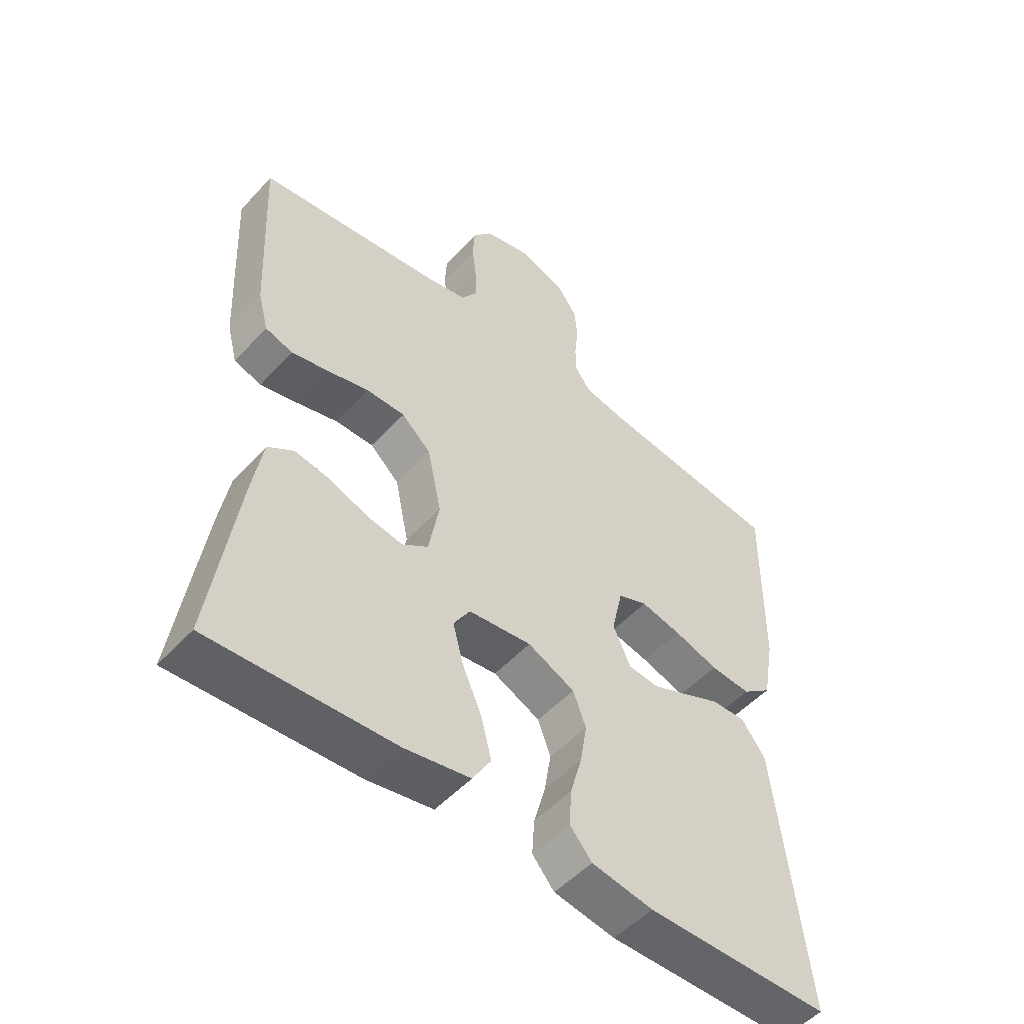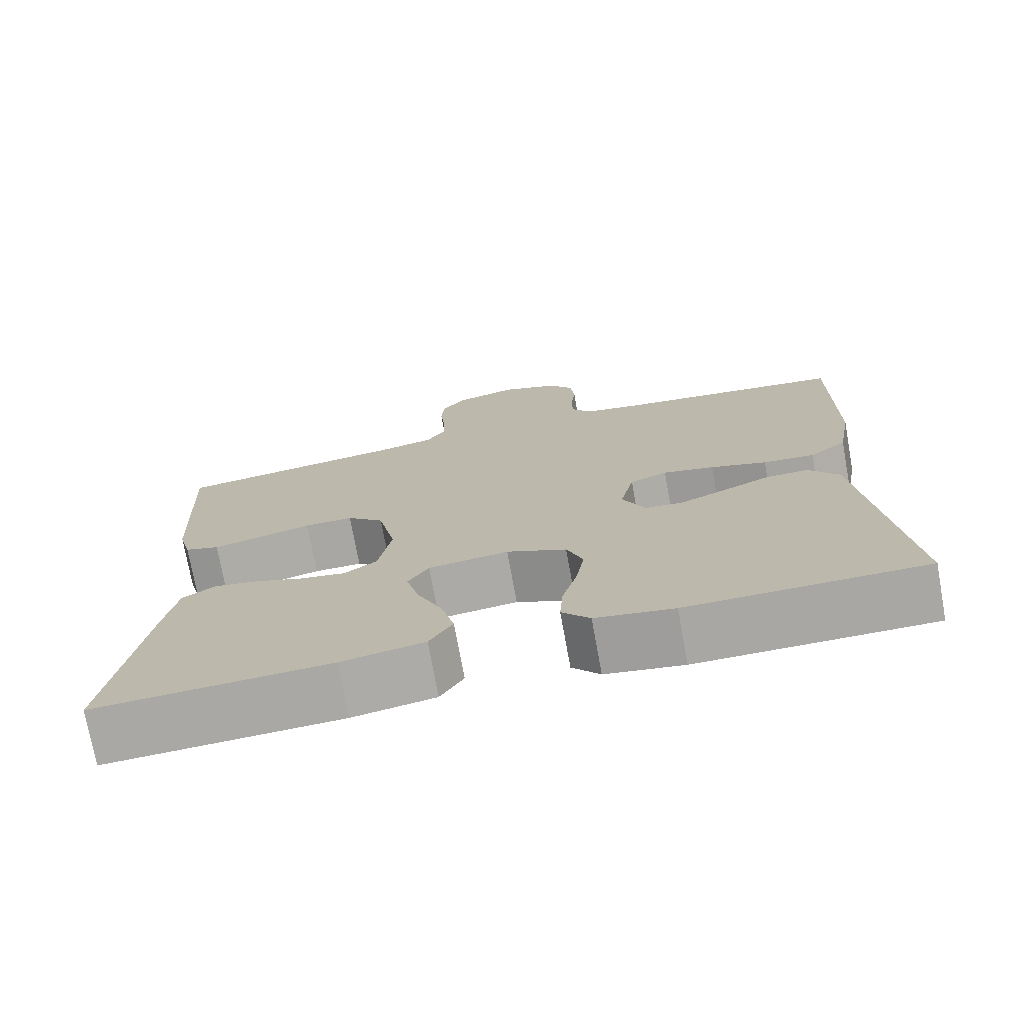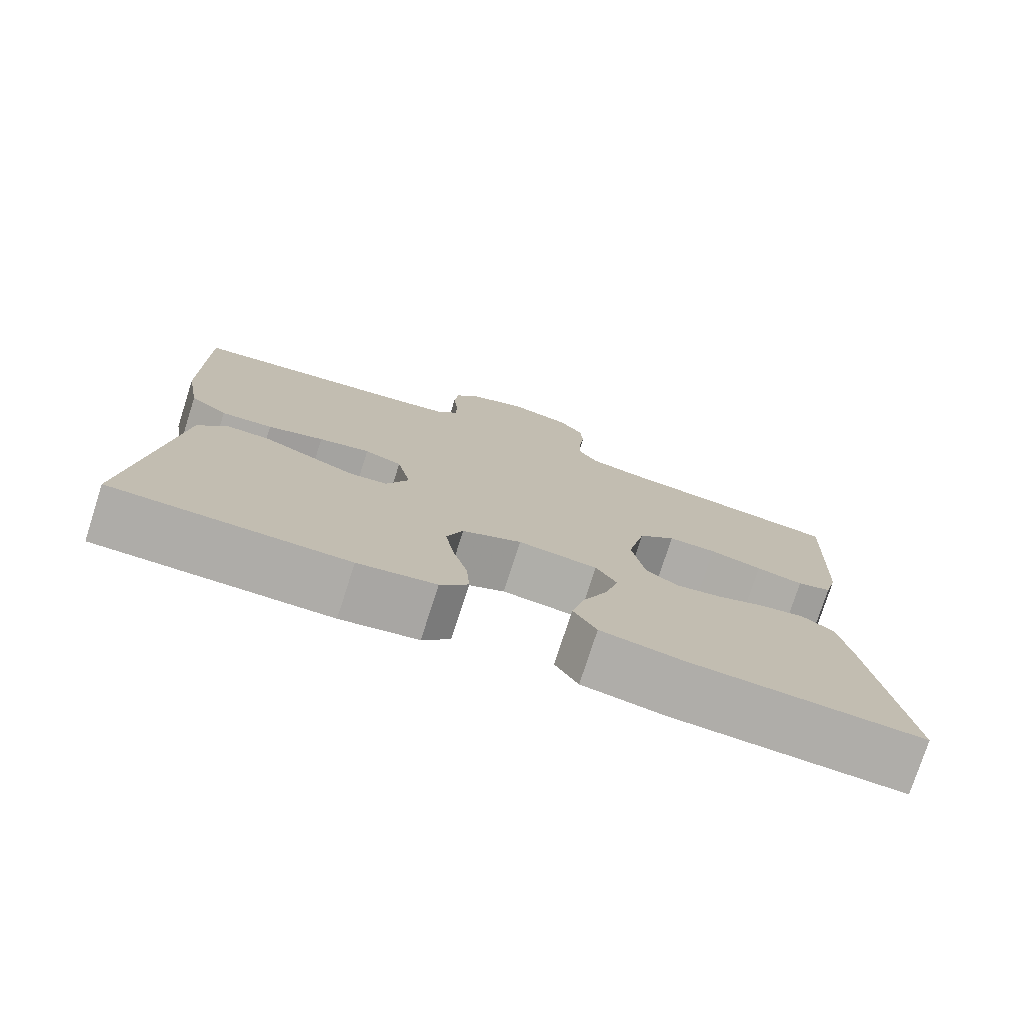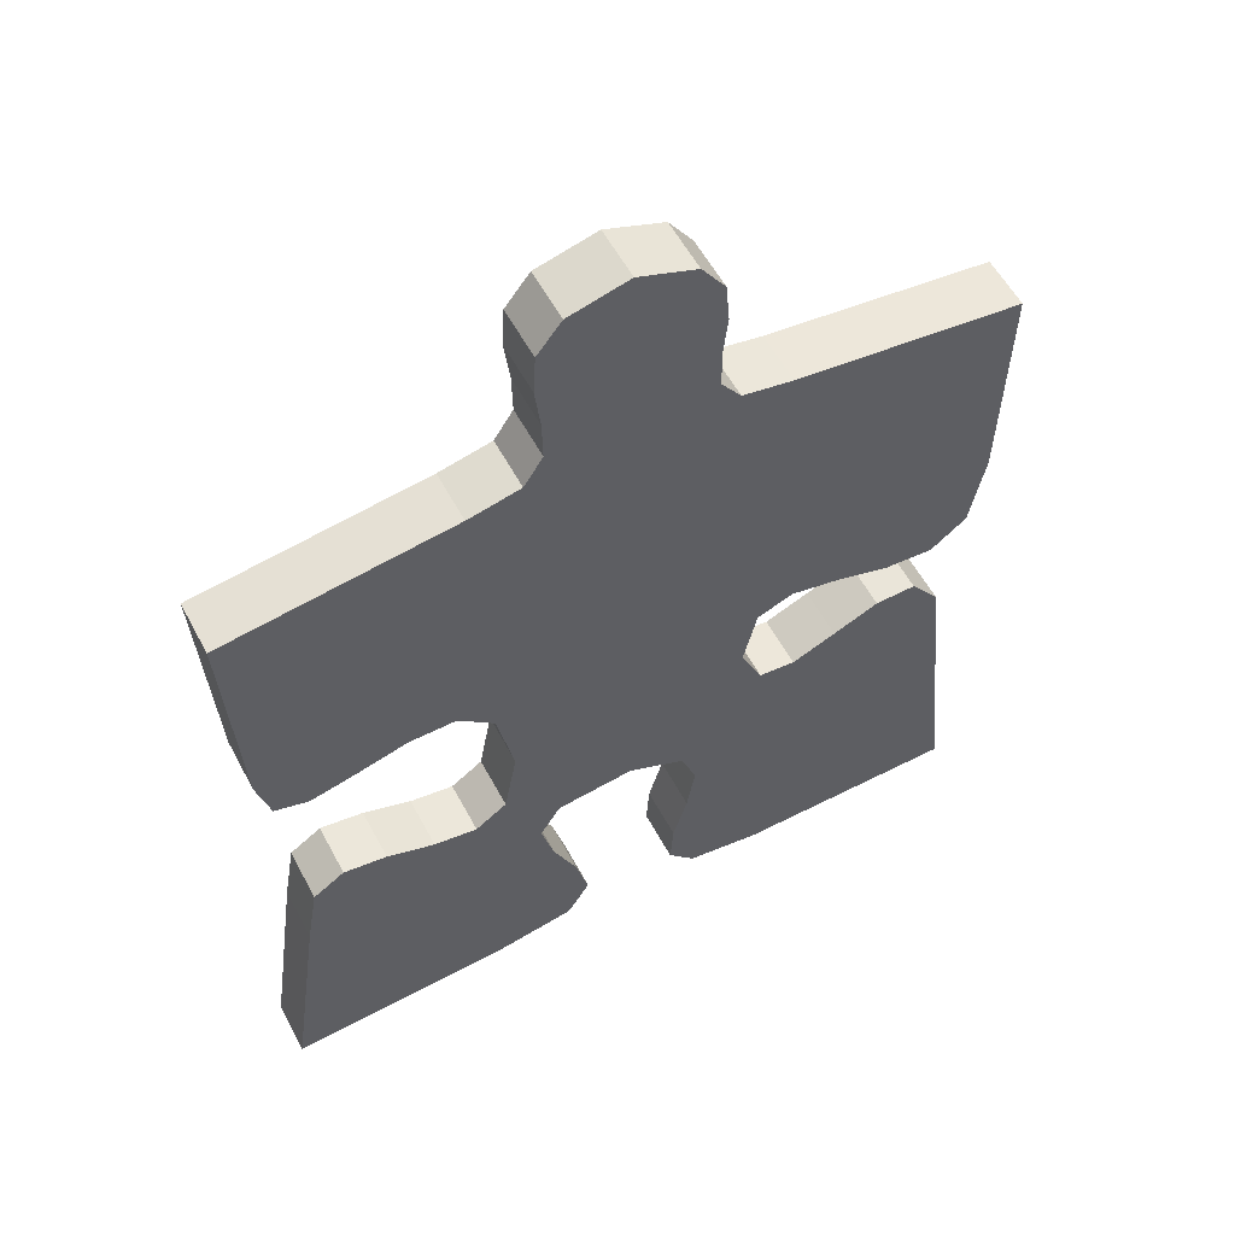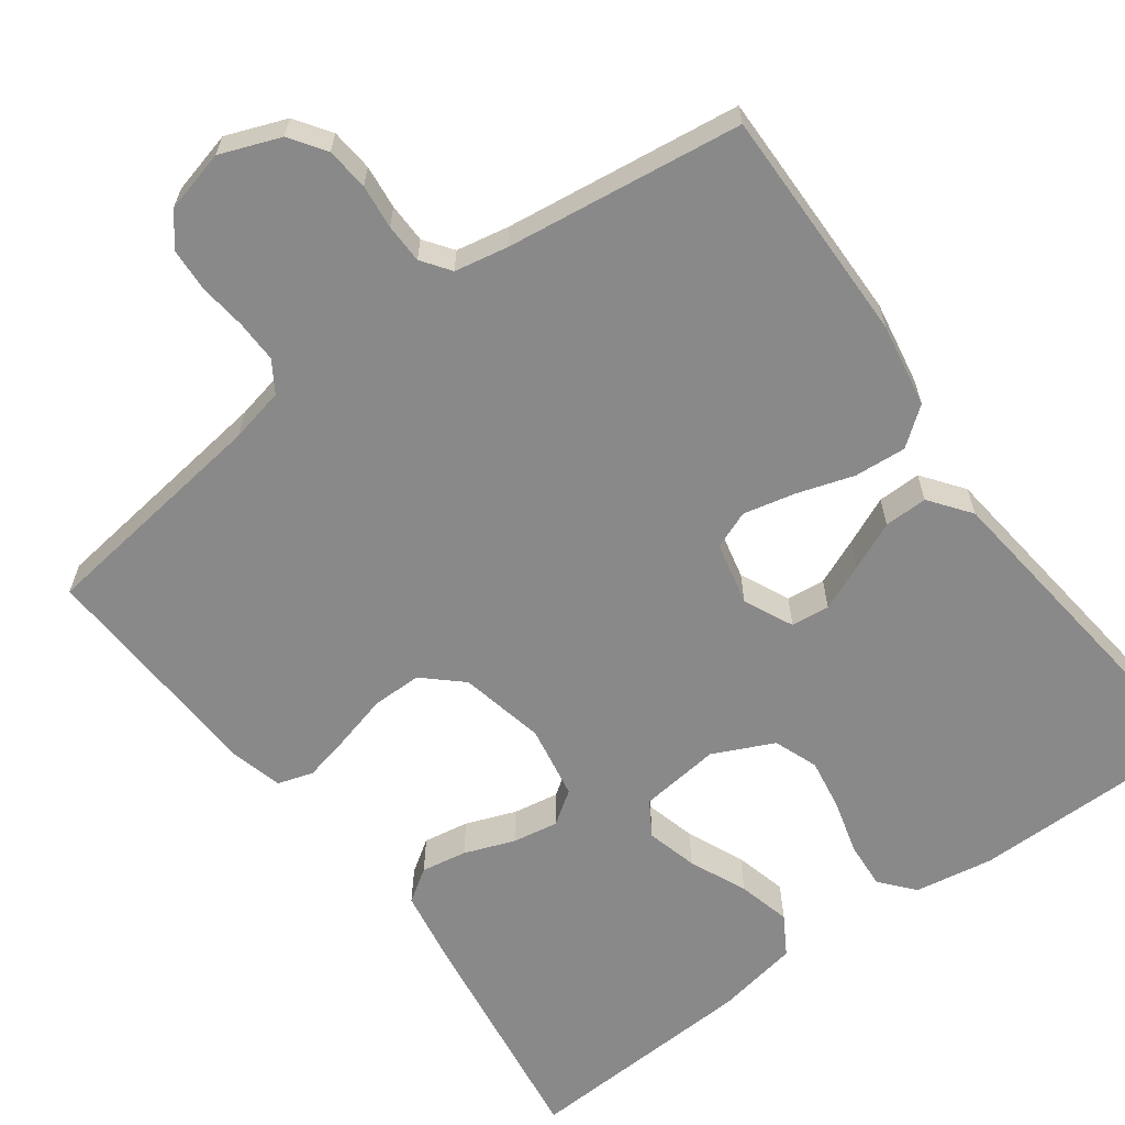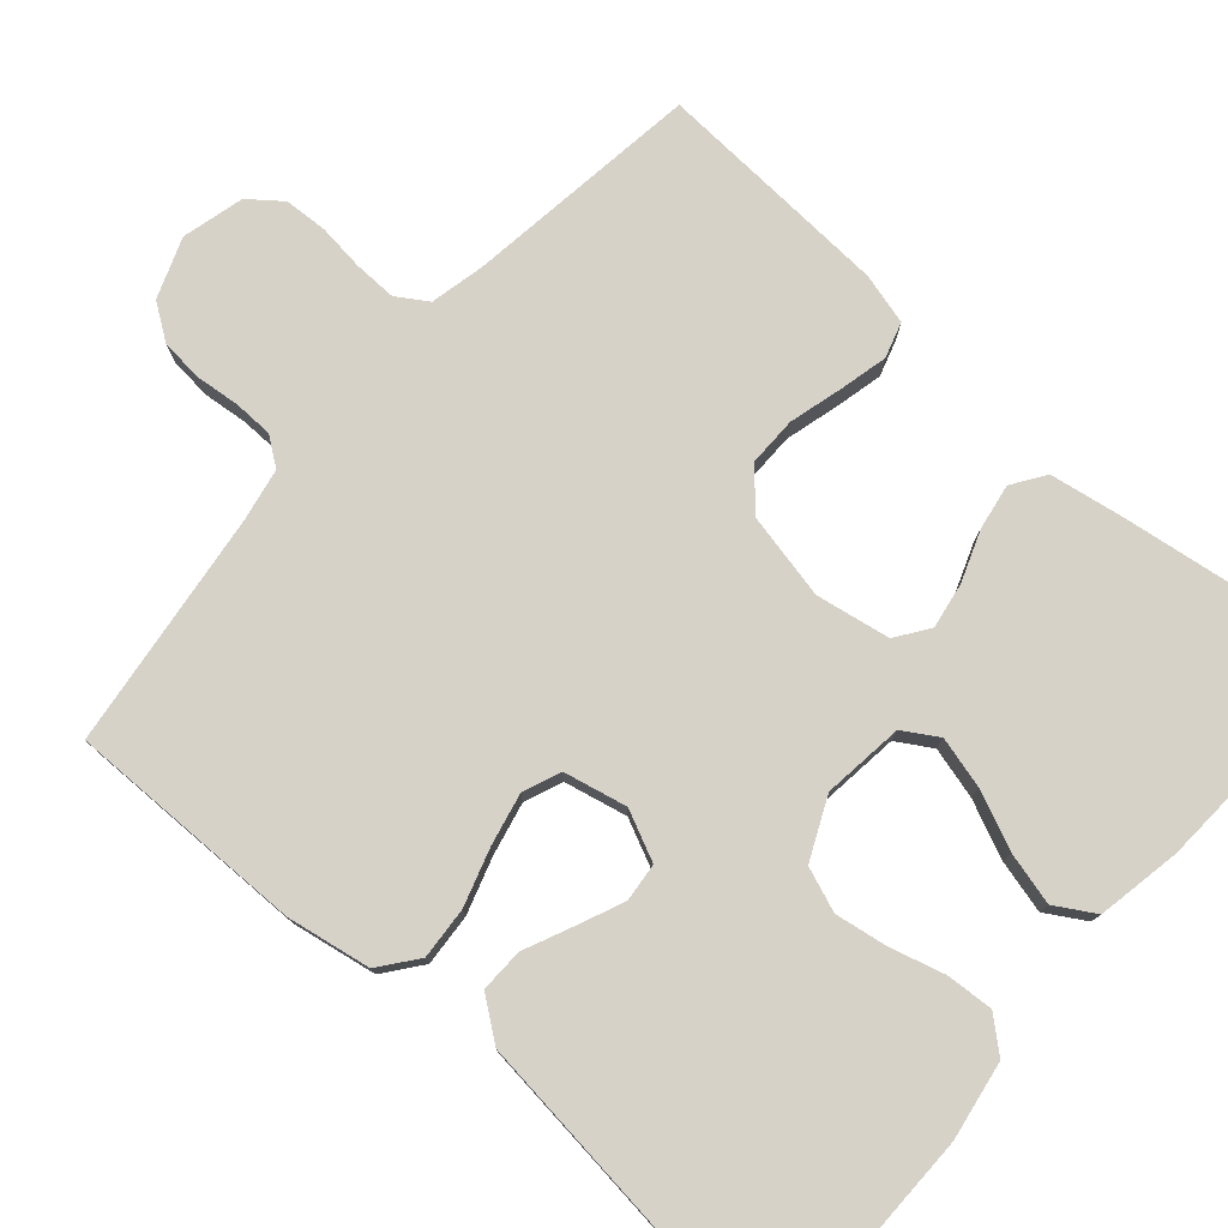
<metadata>
{"format":"obj","ext":"obj","renderer":"f3d","projection":"perspective","resolution":1024,"background":"white","views":[{"elev":-51.7,"azim":-41.1,"up":"+Z"},{"elev":-74.4,"azim":10.3,"up":"+Z"},{"elev":-76.9,"azim":162.2,"up":"+Z"},{"elev":57.0,"azim":-27.9,"up":"+Z"},{"elev":-63.1,"azim":36.3,"up":"+Y"},{"elev":77.4,"azim":131.4,"up":"+Y"}]}
</metadata>
<code>
v -0.5 0.07 0.5
v -0.2 0.07 0.539
v -0.131 0.07 0.554
v -0.106 0.07 0.593
v -0.107 0.07 0.647
v -0.114 0.07 0.706
v -0.111 0.07 0.761
v -0.079 0.07 0.802
v 0 0.07 0.822
v 0.076 0.07 0.793
v 0.107 0.07 0.748
v 0.112 0.07 0.694
v 0.106 0.07 0.638
v 0.107 0.07 0.588
v 0.133 0.07 0.552
v 0.2 0.07 0.539
v 0.5 0.07 0.5
v 0.496 0.07 0.2
v 0.477 0.07 0.093
v 0.429 0.07 0.056
v 0.363 0.07 0.061
v 0.291 0.07 0.084
v 0.225 0.07 0.099
v 0.177 0.07 0.08
v 0.159 0.07 0
v 0.188 0.07 -0.063
v 0.237 0.07 -0.068
v 0.296 0.07 -0.043
v 0.357 0.07 -0.016
v 0.412 0.07 -0.015
v 0.451 0.07 -0.067
v 0.466 0.07 -0.2
v 0.5 0.07 -0.5
v 0.2 0.07 -0.501
v 0.1 0.07 -0.484
v 0.064 0.07 -0.442
v 0.068 0.07 -0.382
v 0.087 0.07 -0.314
v 0.098 0.07 -0.247
v 0.077 0.07 -0.191
v 0 0.07 -0.155
v -0.103 0.07 -0.167
v -0.13 0.07 -0.211
v -0.113 0.07 -0.276
v -0.081 0.07 -0.349
v -0.064 0.07 -0.416
v -0.094 0.07 -0.466
v -0.2 0.07 -0.485
v -0.5 0.07 -0.5
v -0.457 0.07 -0.2
v -0.441 0.07 -0.107
v -0.399 0.07 -0.079
v -0.341 0.07 -0.089
v -0.277 0.07 -0.113
v -0.219 0.07 -0.123
v -0.177 0.07 -0.094
v -0.16 0.07 0
v -0.183 0.07 0.109
v -0.231 0.07 0.153
v -0.294 0.07 0.153
v -0.362 0.07 0.135
v -0.423 0.07 0.121
v -0.468 0.07 0.135
v -0.485 0.07 0.2
v -0.5 0 0.5
v -0.2 0 0.539
v -0.131 0 0.554
v -0.106 0 0.593
v -0.107 0 0.647
v -0.114 0 0.706
v -0.111 0 0.761
v -0.079 0 0.802
v 0 0 0.822
v 0.076 0 0.793
v 0.107 0 0.748
v 0.112 0 0.694
v 0.106 0 0.638
v 0.107 0 0.588
v 0.133 0 0.552
v 0.2 0 0.539
v 0.5 0 0.5
v 0.496 0 0.2
v 0.477 0 0.093
v 0.429 0 0.056
v 0.363 0 0.061
v 0.291 0 0.084
v 0.225 0 0.099
v 0.177 0 0.08
v 0.159 0 0
v 0.188 0 -0.063
v 0.237 0 -0.068
v 0.296 0 -0.043
v 0.357 0 -0.016
v 0.412 0 -0.015
v 0.451 0 -0.067
v 0.466 0 -0.2
v 0.5 0 -0.5
v 0.2 0 -0.501
v 0.1 0 -0.484
v 0.064 0 -0.442
v 0.068 0 -0.382
v 0.087 0 -0.314
v 0.098 0 -0.247
v 0.077 0 -0.191
v 0 0 -0.155
v -0.103 0 -0.167
v -0.13 0 -0.211
v -0.113 0 -0.276
v -0.081 0 -0.349
v -0.064 0 -0.416
v -0.094 0 -0.466
v -0.2 0 -0.485
v -0.5 0 -0.5
v -0.457 0 -0.2
v -0.441 0 -0.107
v -0.399 0 -0.079
v -0.341 0 -0.089
v -0.277 0 -0.113
v -0.219 0 -0.123
v -0.177 0 -0.094
v -0.16 0 0
v -0.183 0 0.109
v -0.231 0 0.153
v -0.294 0 0.153
v -0.362 0 0.135
v -0.423 0 0.121
v -0.468 0 0.135
v -0.485 0 0.2
f 64 1 2
f 63 64 2
f 62 63 2
f 61 62 2
f 60 61 2
f 59 60 2 3
f 58 59 3 4
f 57 58 4
f 52 53 54
f 51 52 54
f 50 51 54
f 49 50 54
f 48 49 54
f 47 48 54
f 46 47 54
f 45 46 54
f 44 45 54
f 43 44 54 55
f 42 43 55 56
f 36 37 38
f 35 36 38
f 34 35 38
f 33 34 38
f 32 33 38
f 32 38 39
f 31 32 39
f 30 31 39
f 29 30 39
f 28 29 39
f 27 28 39 40
f 20 21 22
f 19 20 22
f 18 19 22
f 17 18 22
f 16 17 22
f 15 16 22 23
f 14 15 23 24
f 11 12 13
f 10 11 13
f 9 10 13
f 8 9 13
f 7 8 13
f 6 7 13
f 5 6 13
f 4 5 13 14
f 14 24 25
f 4 14 25
f 57 4 25
f 57 25 26
f 56 57 26
f 42 56 26
f 41 42 26
f 26 27 40 41
f 66 65 128
f 66 128 127
f 66 127 126
f 66 126 125
f 66 125 124
f 67 66 124 123
f 68 67 123 122
f 68 122 121
f 118 117 116
f 118 116 115
f 118 115 114
f 118 114 113
f 118 113 112
f 118 112 111
f 118 111 110
f 118 110 109
f 118 109 108
f 119 118 108 107
f 120 119 107 106
f 102 101 100
f 102 100 99
f 102 99 98
f 102 98 97
f 102 97 96
f 103 102 96
f 103 96 95
f 103 95 94
f 103 94 93
f 103 93 92
f 104 103 92 91
f 86 85 84
f 86 84 83
f 86 83 82
f 86 82 81
f 86 81 80
f 87 86 80 79
f 88 87 79 78
f 77 76 75
f 77 75 74
f 77 74 73
f 77 73 72
f 77 72 71
f 77 71 70
f 77 70 69
f 78 77 69 68
f 89 88 78
f 89 78 68
f 89 68 121
f 90 89 121
f 90 121 120
f 90 120 106
f 90 106 105
f 105 104 91 90
f 1 65 66 2
f 2 66 67 3
f 3 67 68 4
f 4 68 69 5
f 5 69 70 6
f 6 70 71 7
f 7 71 72 8
f 8 72 73 9
f 9 73 74 10
f 10 74 75 11
f 11 75 76 12
f 12 76 77 13
f 13 77 78 14
f 14 78 79 15
f 15 79 80 16
f 16 80 81 17
f 17 81 82 18
f 18 82 83 19
f 19 83 84 20
f 20 84 85 21
f 21 85 86 22
f 22 86 87 23
f 23 87 88 24
f 24 88 89 25
f 25 89 90 26
f 26 90 91 27
f 27 91 92 28
f 28 92 93 29
f 29 93 94 30
f 30 94 95 31
f 31 95 96 32
f 32 96 97 33
f 33 97 98 34
f 34 98 99 35
f 35 99 100 36
f 36 100 101 37
f 37 101 102 38
f 38 102 103 39
f 39 103 104 40
f 40 104 105 41
f 41 105 106 42
f 42 106 107 43
f 43 107 108 44
f 44 108 109 45
f 45 109 110 46
f 46 110 111 47
f 47 111 112 48
f 48 112 113 49
f 49 113 114 50
f 50 114 115 51
f 51 115 116 52
f 52 116 117 53
f 53 117 118 54
f 54 118 119 55
f 55 119 120 56
f 56 120 121 57
f 57 121 122 58
f 58 122 123 59
f 59 123 124 60
f 60 124 125 61
f 61 125 126 62
f 62 126 127 63
f 63 127 128 64
f 64 128 65 1

</code>
